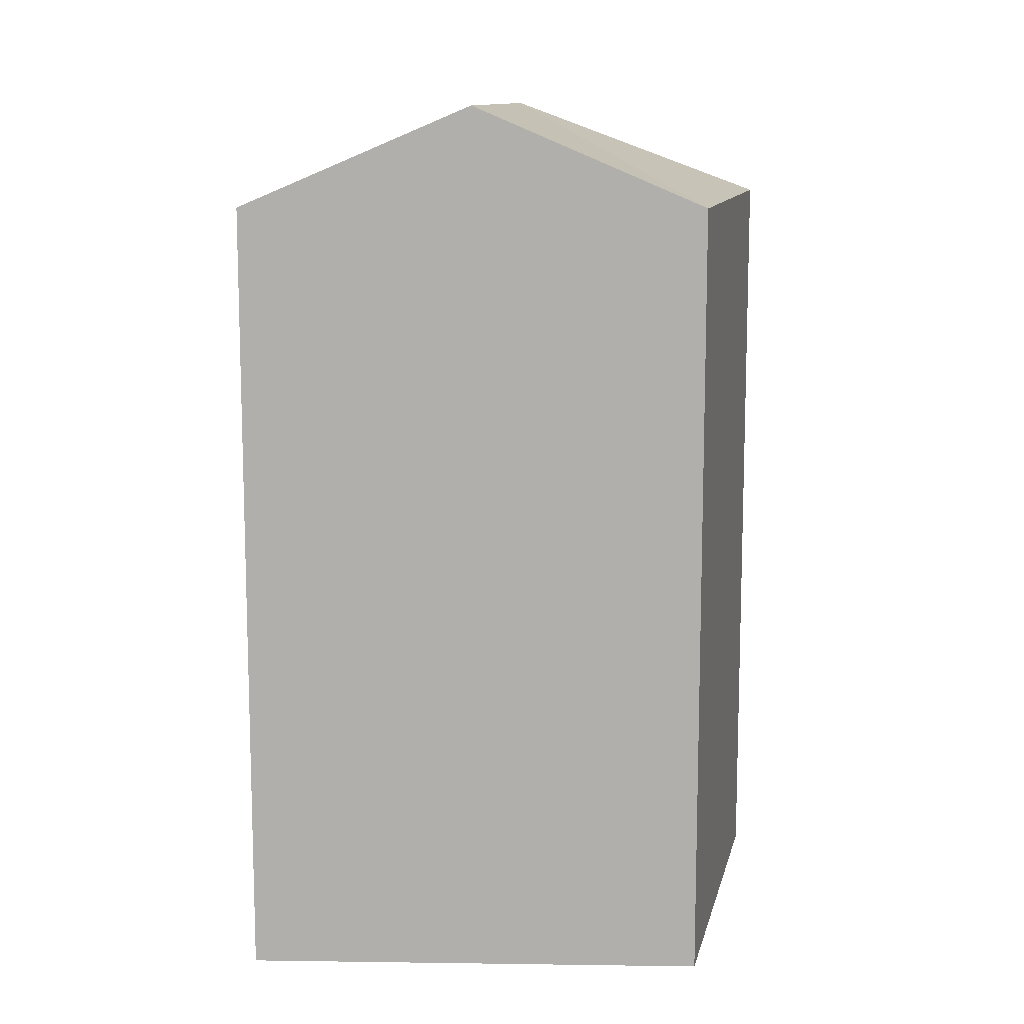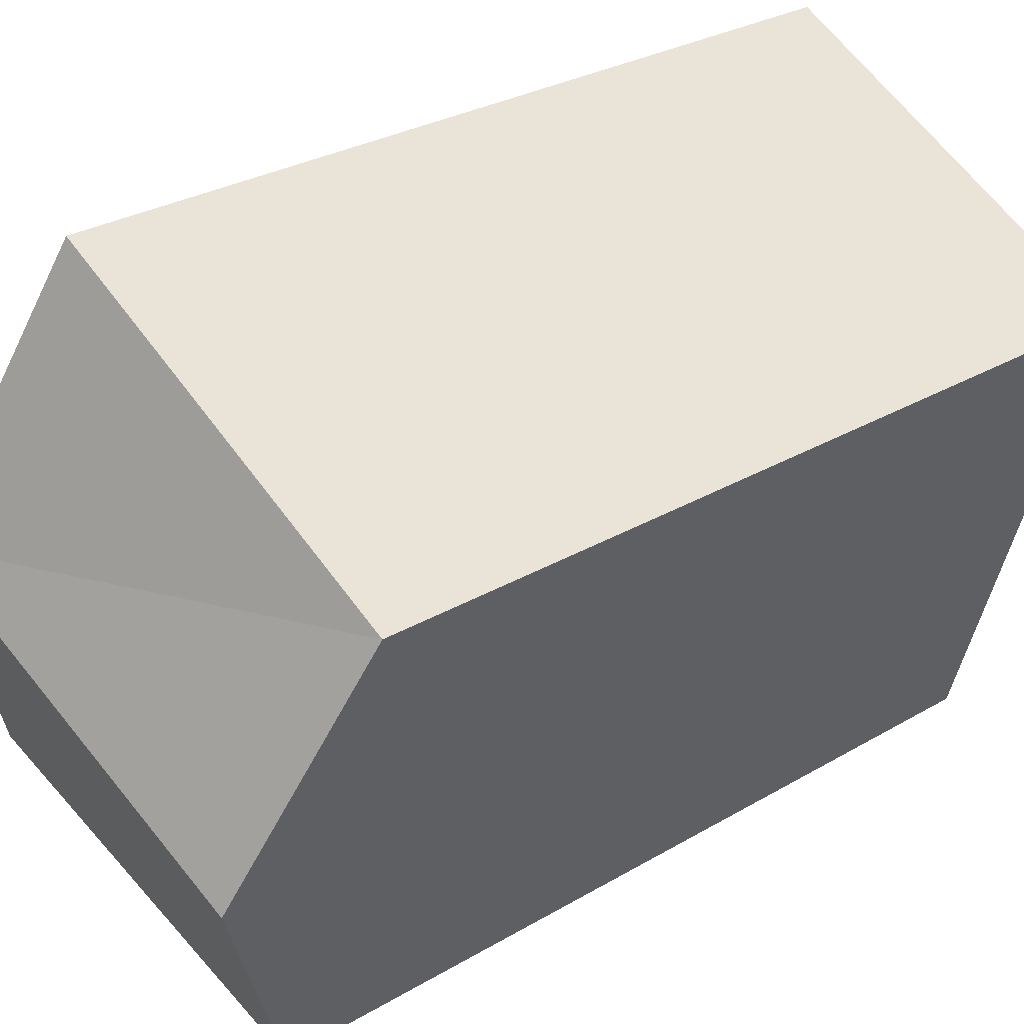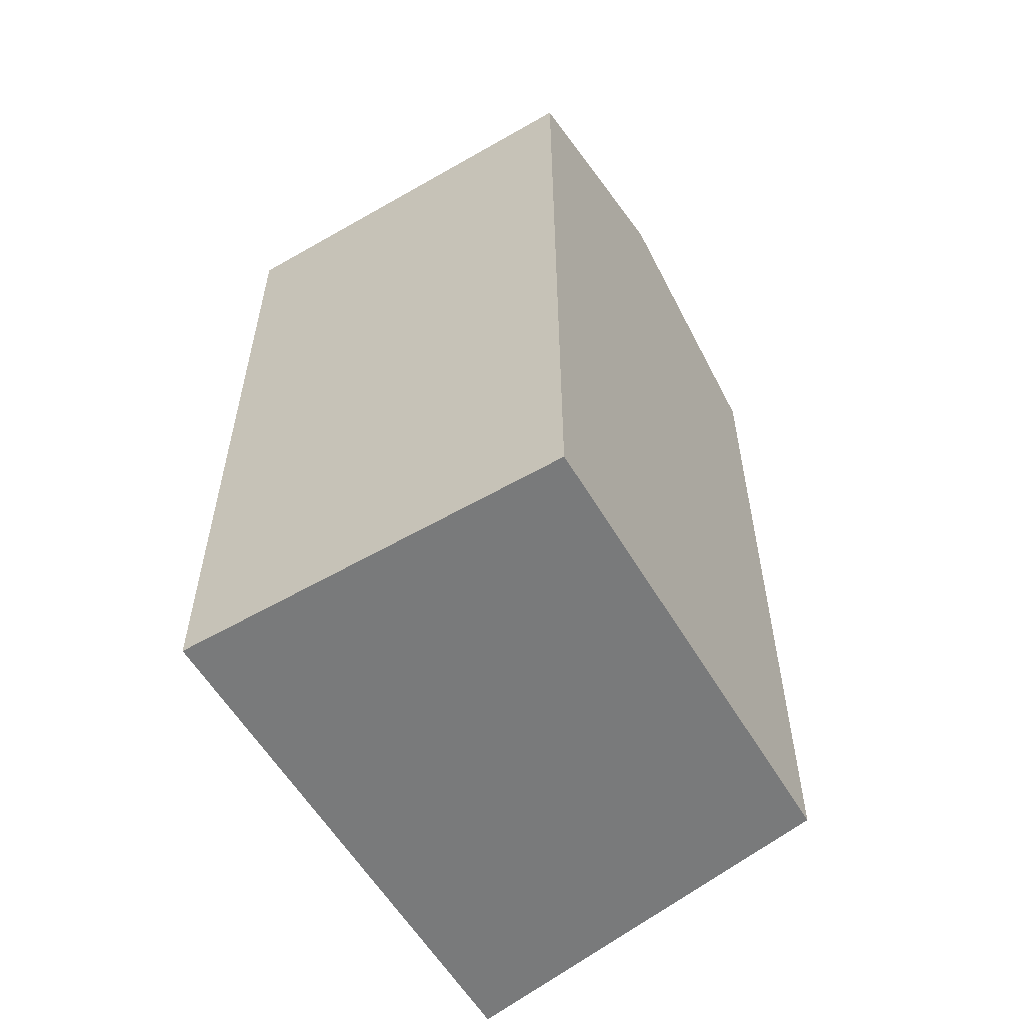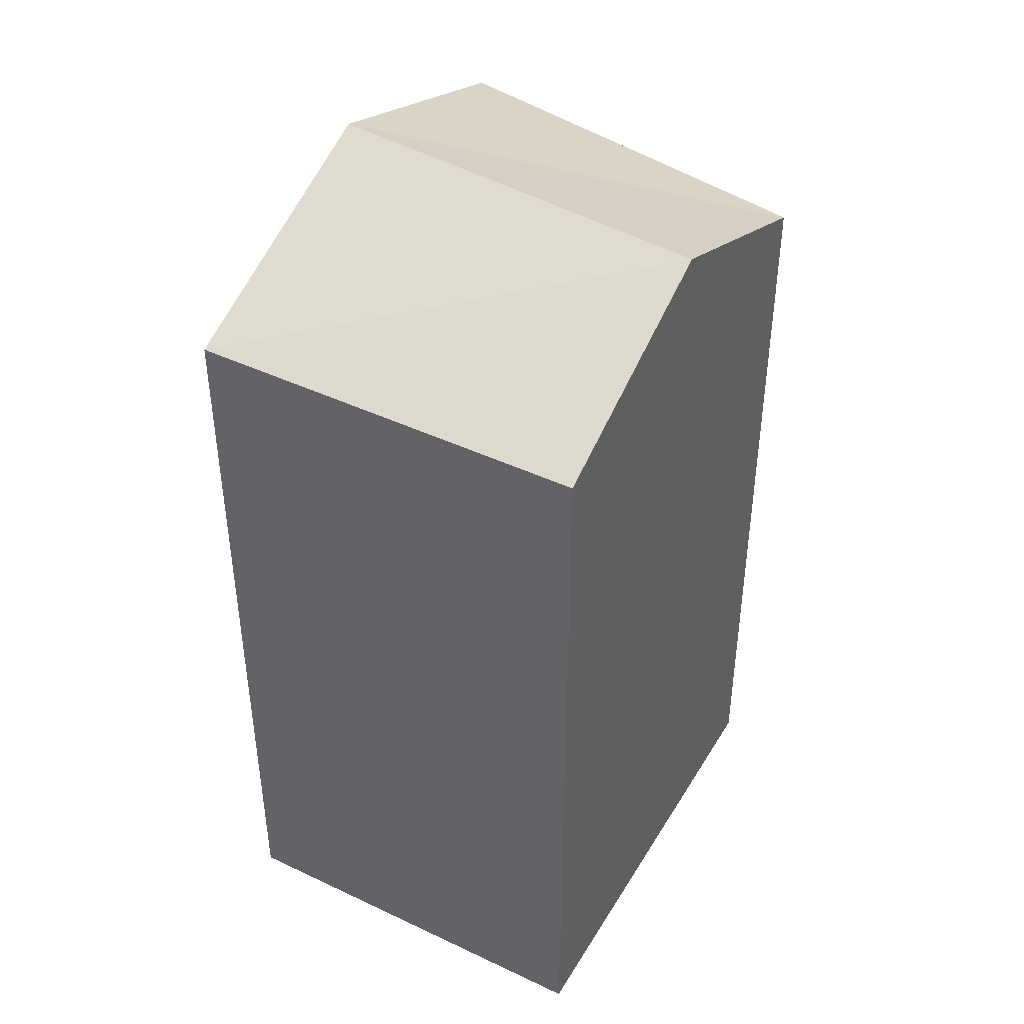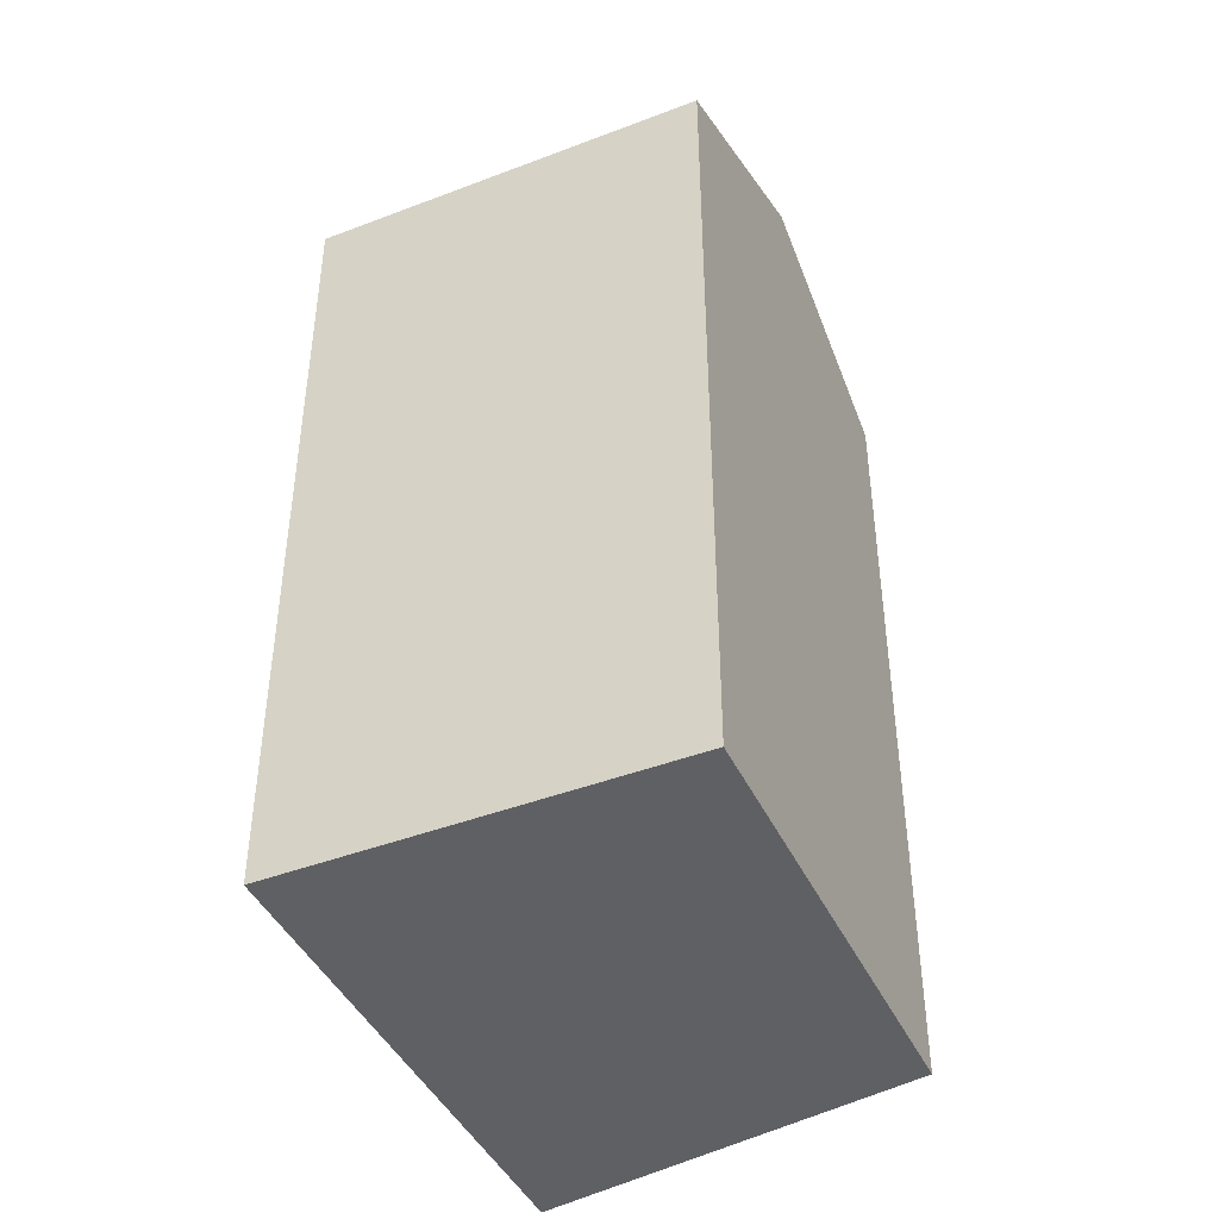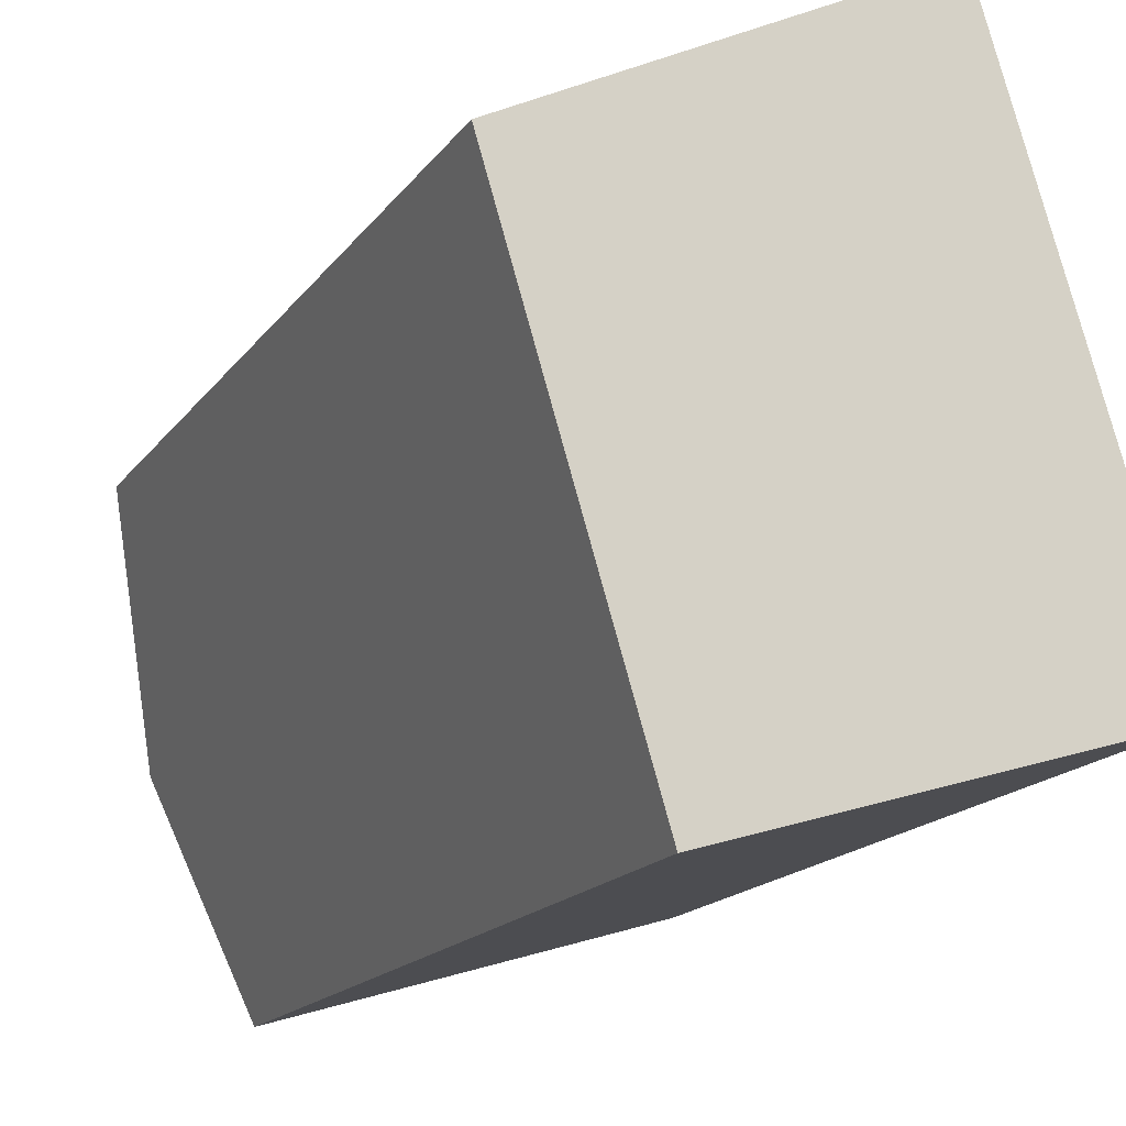
<metadata>
{"format":"obj","ext":"obj","renderer":"f3d","projection":"perspective","resolution":1024,"background":"white","views":[{"elev":11.4,"azim":-104.9,"up":"+Y"},{"elev":28.5,"azim":-131.7,"up":"+Z"},{"elev":-58.0,"azim":-166.3,"up":"+Y"},{"elev":43.7,"azim":-167.9,"up":"+Y"},{"elev":-43.5,"azim":-172.8,"up":"+Y"},{"elev":-16.6,"azim":-23.7,"up":"+Z"}]}
</metadata>
<code>
v  12.35 1.257e-16 -2.052
v  3.815 7.712e-16 -12.6
v  14.54 5.693e-16 -9.297
v  10.15 -3.179e-16 5.192
v  0 0 0
v  1.907 3.856e-16 -6.298
v  14.54 22.44 -9.297
v  10.16 22.44 5.191
v  12.35 25.25 -2.053
v  0.0004782 22.44 -0.0007088
v  3.815 22.44 -12.6
v  1.908 25.25 -6.298
g defaultobject
f 1 2 3
f 2 1 4
f 2 4 5
f 2 5 6
f 7 1 3
f 1 7 4
f 4 7 8
f 8 7 9
f 10 6 5
f 6 10 2
f 2 10 11
f 11 10 12
f 4 10 5
f 10 4 8
f 11 3 2
f 3 11 7
f 10 9 12
f 9 10 8
f 12 7 11
f 7 12 9

</code>
